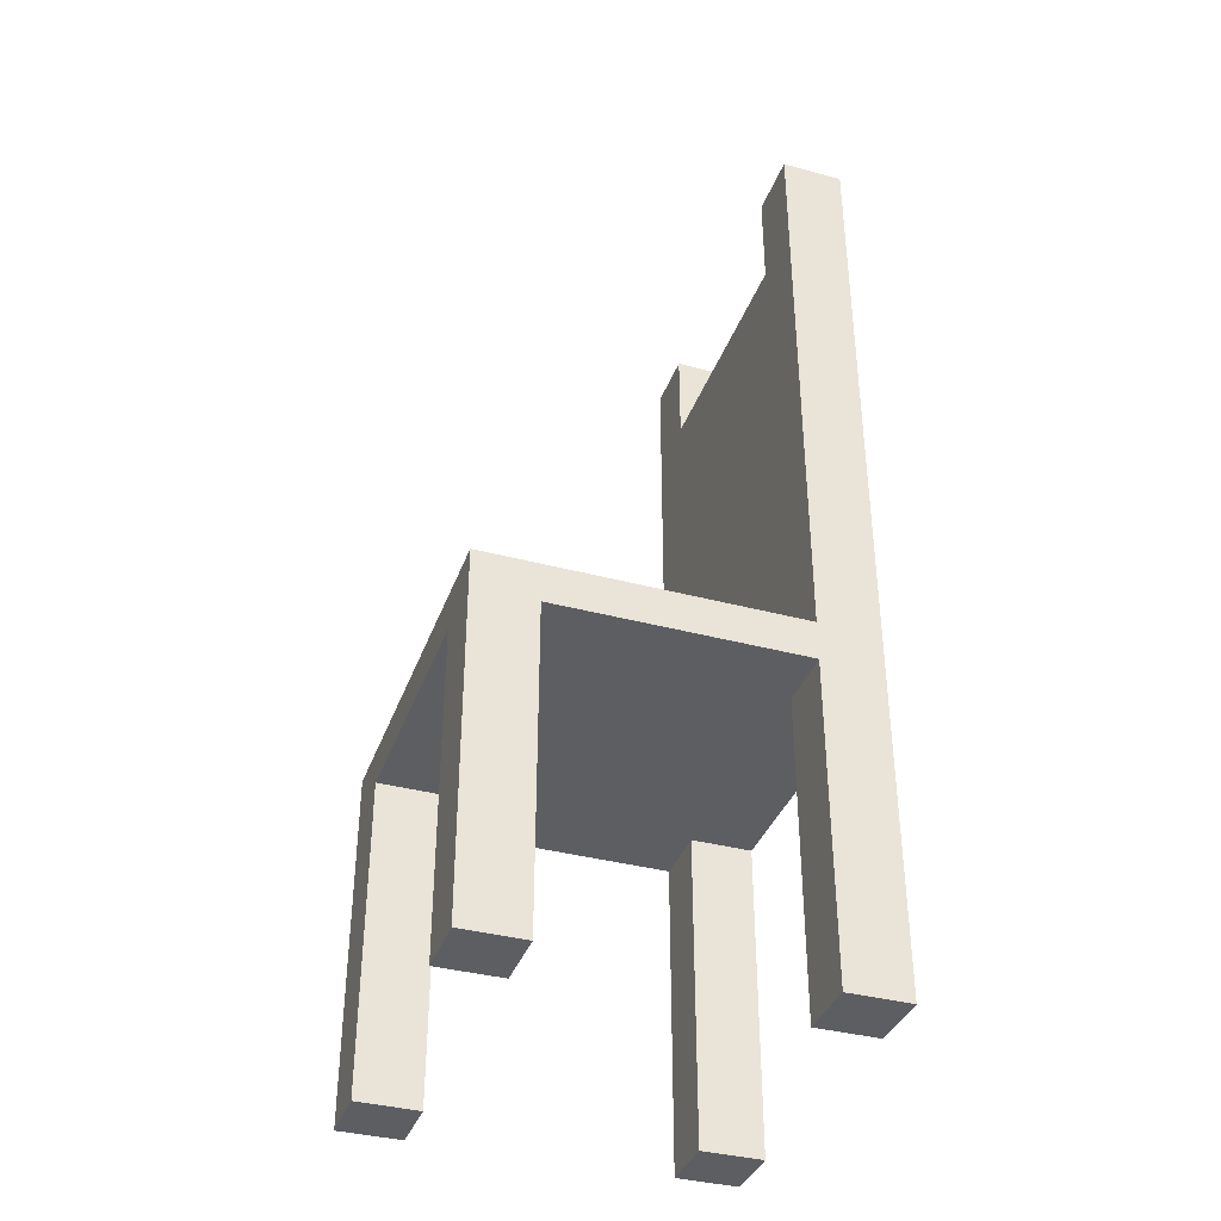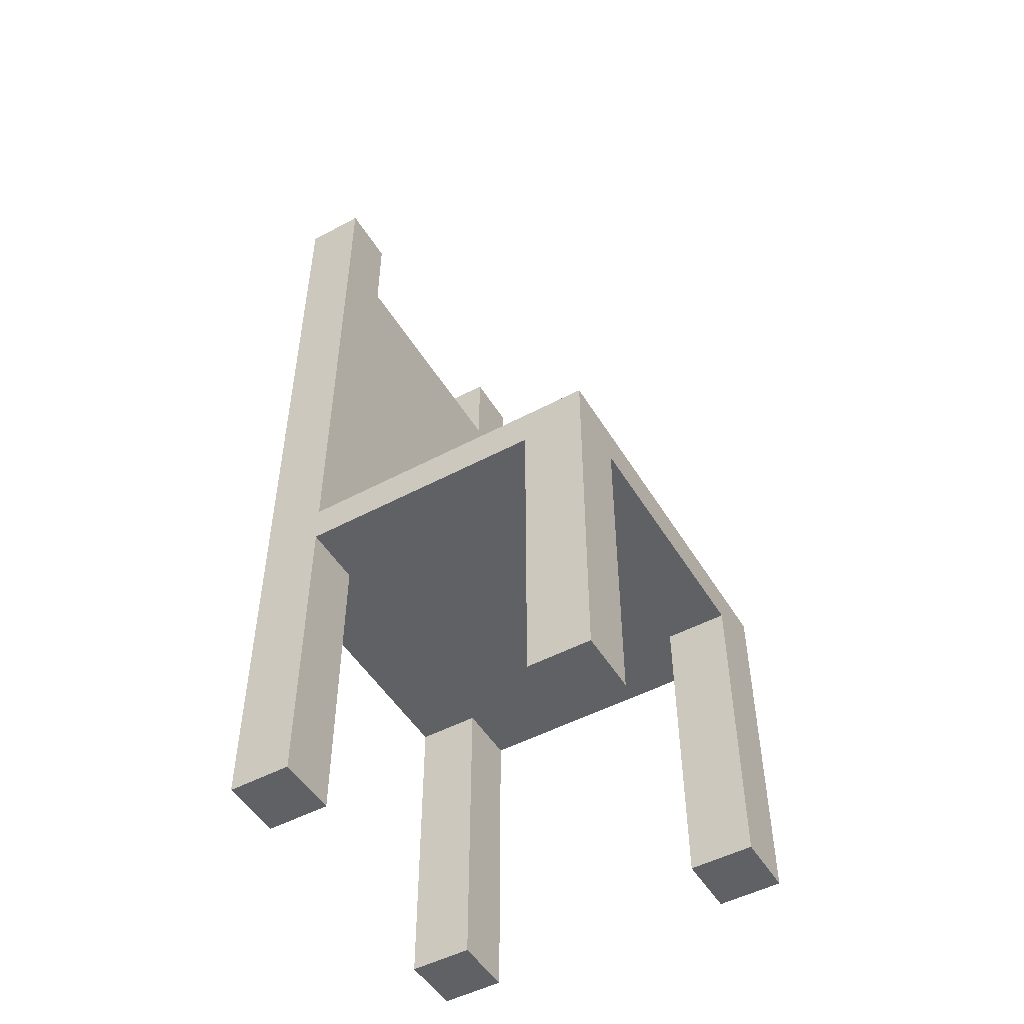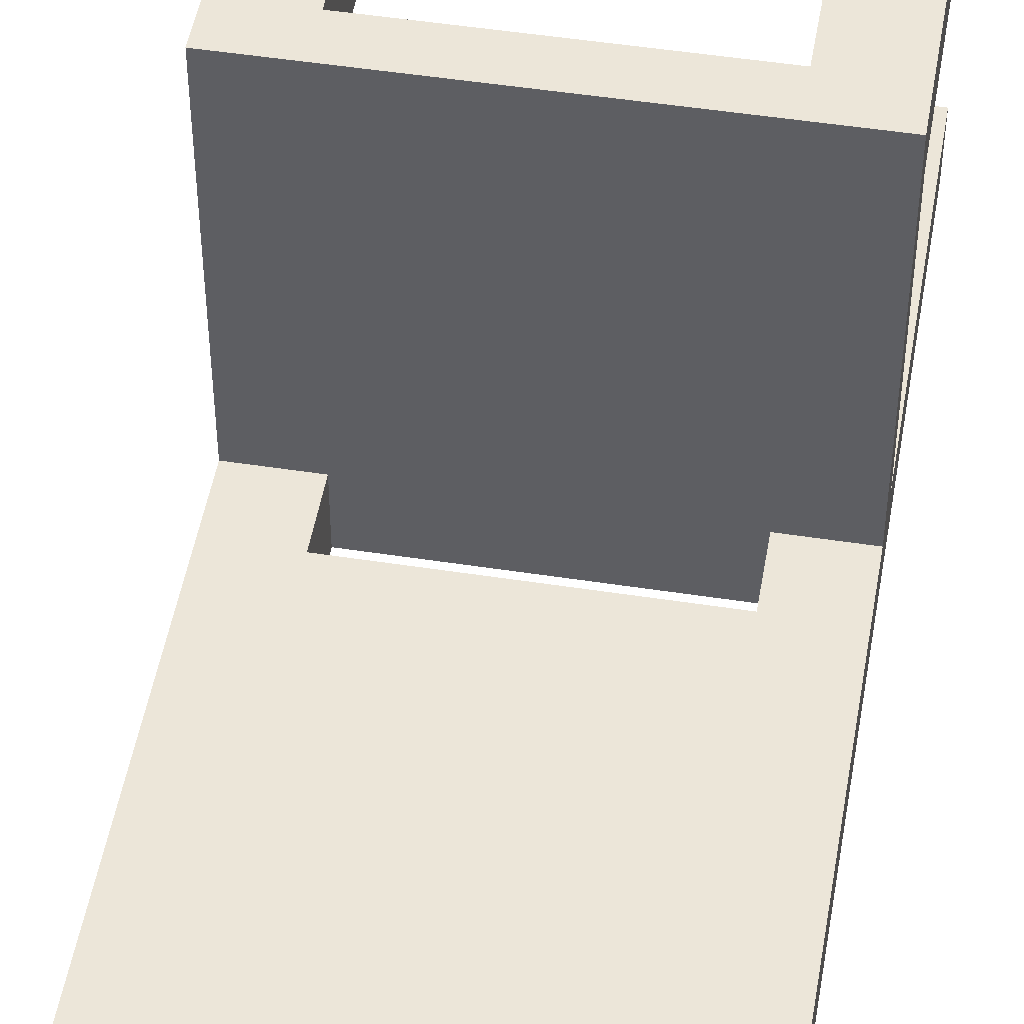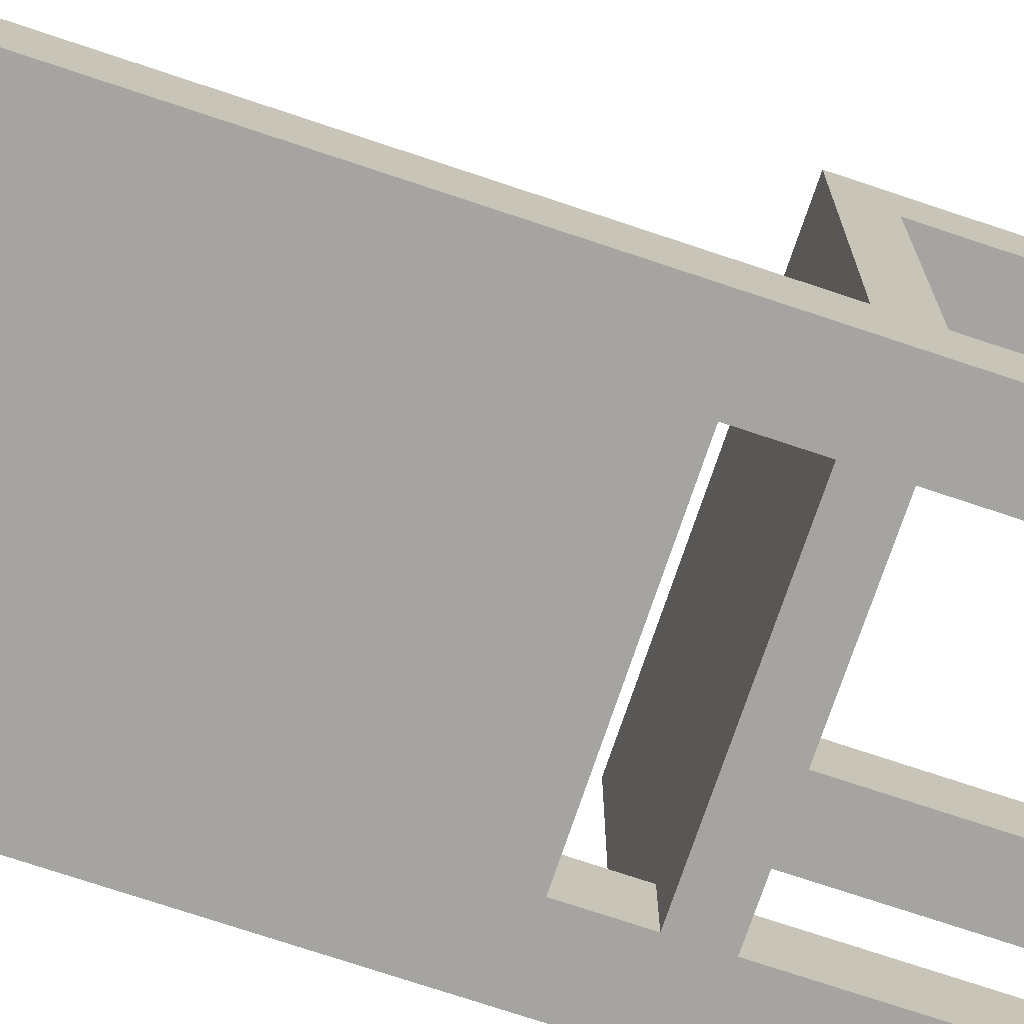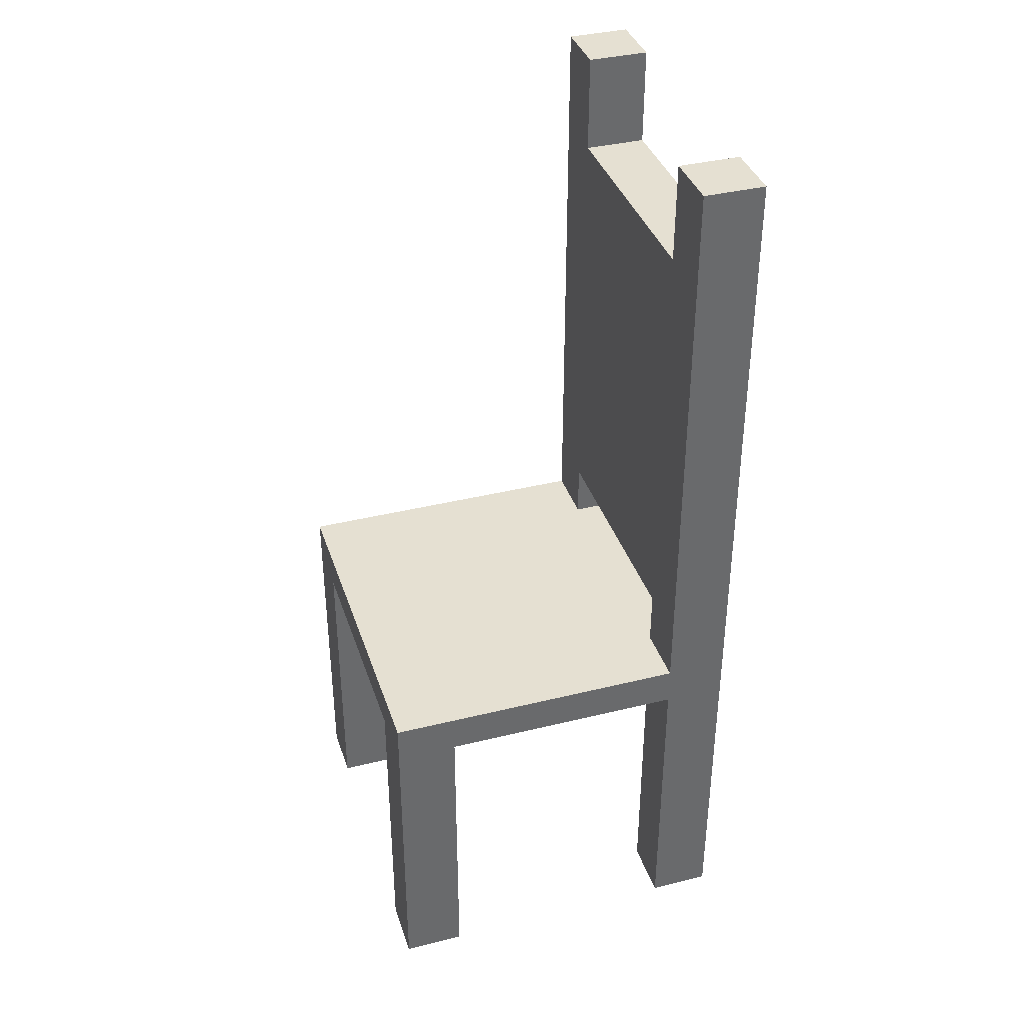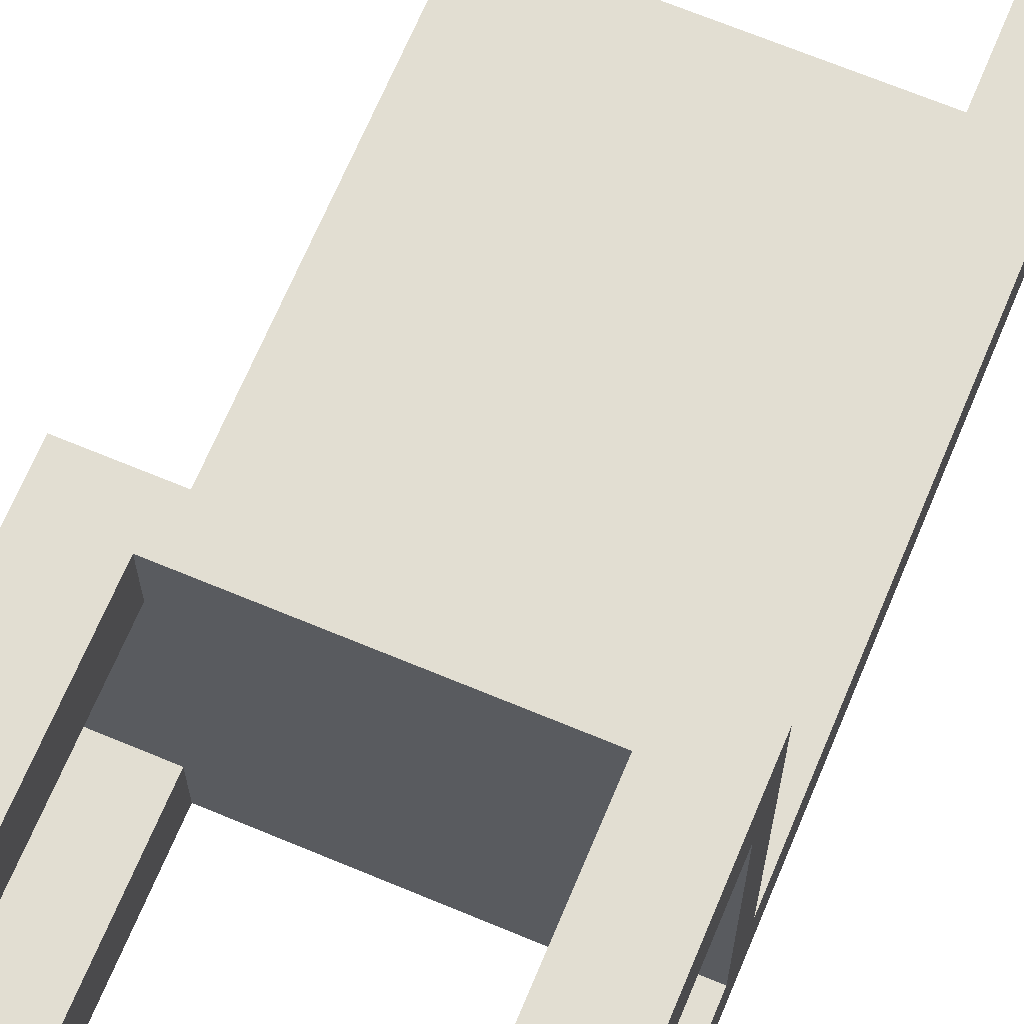
<metadata>
{"format":"obj","ext":"obj","renderer":"f3d","projection":"perspective","resolution":1024,"background":"white","views":[{"elev":-37.4,"azim":71.1,"up":"+Y"},{"elev":-50.0,"azim":-59.6,"up":"+Y"},{"elev":48.9,"azim":-170.2,"up":"+Z"},{"elev":-73.4,"azim":-108.5,"up":"+Z"},{"elev":37.7,"azim":72.5,"up":"+Y"},{"elev":68.0,"azim":22.7,"up":"+Z"}]}
</metadata>
<code>
o objet
v -0.3333 0.5565 0.3333
v -0.3333 -0.2908 0.3333
v -0.5 -0.2908 0.3333
v -0.5 0.6624 0.3333
v -0.5 0.6624 0.5
v -0.3333 0.6624 0.5
v 0.5 0.5565 0.3333
v 0.5 0.6624 0.3333
v 0.5 0.6624 0.5
v -0.3333 0.5565 0.5
v -0.5 0.6624 -0.3333
v -0.5 0.6624 -0.5
v -0.5 0.5565 -0.5
v -0.3333 0.5565 -0.5
v -0.3333 -0.2908 0.5
v -0.3333 0.5565 -0.3333
v -0.5 0.5565 0.3333
v -0.3333 0.6624 0.3333
v 0.5 0.5565 -0.5
v 0.5 0.6624 -0.5
v 0.5 0.6624 -0.3333
v 0.5 0.5565 -0.3333
v -0.5 0.5565 -0.3333
v 0.5 -0.2908 -0.3333
v 0.5 -0.2908 -0.5
v 0.3333 0.5565 0.5
v 0.3333 0.6624 0.3333
v 0.3333 0.6624 0.5
v 0.5 0.5565 0.5
v 0.3333 0.5565 -0.5
v -0.3333 0.6624 -0.5
v -0.3333 -0.2908 -0.5
v -0.5 -0.2908 -0.5
v 0.3333 0.5565 -0.3333
v 0.3333 0.5565 0.3333
v 0.3333 0.6624 -0.5
v -0.3333 0.6624 -0.3333
v 0.3333 0.6624 -0.3333
v -0.5 -0.2908 0.5
v -0.3333 -0.2908 -0.3333
v -0.5 -0.2908 -0.3333
v 0.5 -0.2908 0.5
v 0.3333 -0.2908 0.5
v 0.3333 -0.2908 0.3333
v 0.3333 -0.2908 -0.3333
v 0.3333 -0.2908 -0.5
v 0.5 -0.2908 0.3333
v -0.5 0.5565 0.5
v 0.3333 1.972 -0.3333
v 0.3333 2.241 -0.3333
v 0.3333 2.241 -0.5
v -0.3333 1.972 -0.5
v -0.3333 2.241 -0.5
v -0.3333 2.241 -0.3333
v -0.3333 0.8173 -0.3333
v -0.3333 1.972 -0.3333
v -0.5 1.972 -0.3333
v 0.3333 0.8173 -0.5
v 0.3333 1.972 -0.5
v 0.5 1.972 -0.5
v 0.5 0.8173 -0.3333
v 0.5 1.972 -0.3333
v 0.5 0.8173 -0.5
v -0.5 0.8173 -0.3333
v -0.5 1.972 -0.5
v -0.5 0.8173 -0.5
v -0.3333 0.8173 -0.5
v 0.3333 0.8173 -0.3333
v -0.5 2.241 -0.5
v -0.5 2.241 -0.3333
v 0.5 2.241 -0.3333
v 0.5 2.241 -0.5
f 1 2 3
f 4 5 6
f 7 8 9
f 10 6 5
f 11 12 13
f 14 13 12
f 10 15 2
f 16 1 17
f 11 4 18
f 19 20 21
f 22 21 8
f 5 4 17
f 4 11 23
f 22 24 25
f 10 1 26
f 8 27 28
f 27 18 6
f 29 9 28
f 26 28 6
f 20 19 30
f 30 14 31
f 14 32 33
f 34 16 14
f 7 35 34
f 35 1 16
f 36 31 37
f 21 38 27
f 37 18 27
f 2 15 39
f 40 41 33
f 42 43 44
f 24 45 46
f 26 43 42
f 30 46 45
f 19 25 46
f 29 42 47
f 35 44 43
f 23 41 40
f 16 40 32
f 13 33 41
f 7 47 44
f 48 39 15
f 17 3 39
f 34 45 24
f 49 50 51
f 52 53 54
f 55 56 57
f 58 59 60
f 61 62 49
f 63 60 62
f 64 57 65
f 66 65 52
f 31 67 55
f 37 55 64
f 11 64 66
f 12 66 67
f 38 68 58
f 36 58 63
f 21 61 68
f 20 63 61
f 59 58 67
f 58 68 55
f 56 55 68
f 59 52 56
f 69 70 54
f 51 50 71
f 56 54 70
f 59 51 72
f 62 71 50
f 60 72 71
f 57 70 69
f 65 69 53
f 17 1 3
f 18 4 6
f 29 7 9
f 48 10 5
f 23 11 13
f 31 14 12
f 1 10 2
f 23 16 17
f 37 11 18
f 22 19 21
f 7 22 8
f 48 5 17
f 17 4 23
f 19 22 25
f 26 1 35
f 9 8 28
f 28 27 6
f 26 29 28
f 10 26 6
f 36 20 30
f 36 30 31
f 13 14 33
f 30 34 14
f 22 7 34
f 34 35 16
f 38 36 37
f 8 21 27
f 38 37 27
f 3 2 39
f 32 40 33
f 47 42 44
f 25 24 46
f 29 26 42
f 34 30 45
f 30 19 46
f 7 29 47
f 26 35 43
f 16 23 40
f 14 16 32
f 23 13 41
f 35 7 44
f 10 48 15
f 48 17 39
f 22 34 24
f 59 49 51
f 56 52 54
f 64 55 57
f 63 58 60
f 68 61 49
f 61 63 62
f 66 64 65
f 67 66 52
f 37 31 55
f 11 37 64
f 12 11 66
f 31 12 67
f 36 38 58
f 20 36 63
f 38 21 68
f 21 20 61
f 52 59 67
f 67 58 55
f 49 56 68
f 49 59 56
f 53 69 54
f 72 51 71
f 57 56 70
f 60 59 72
f 49 62 50
f 62 60 71
f 65 57 69
f 52 65 53

</code>
